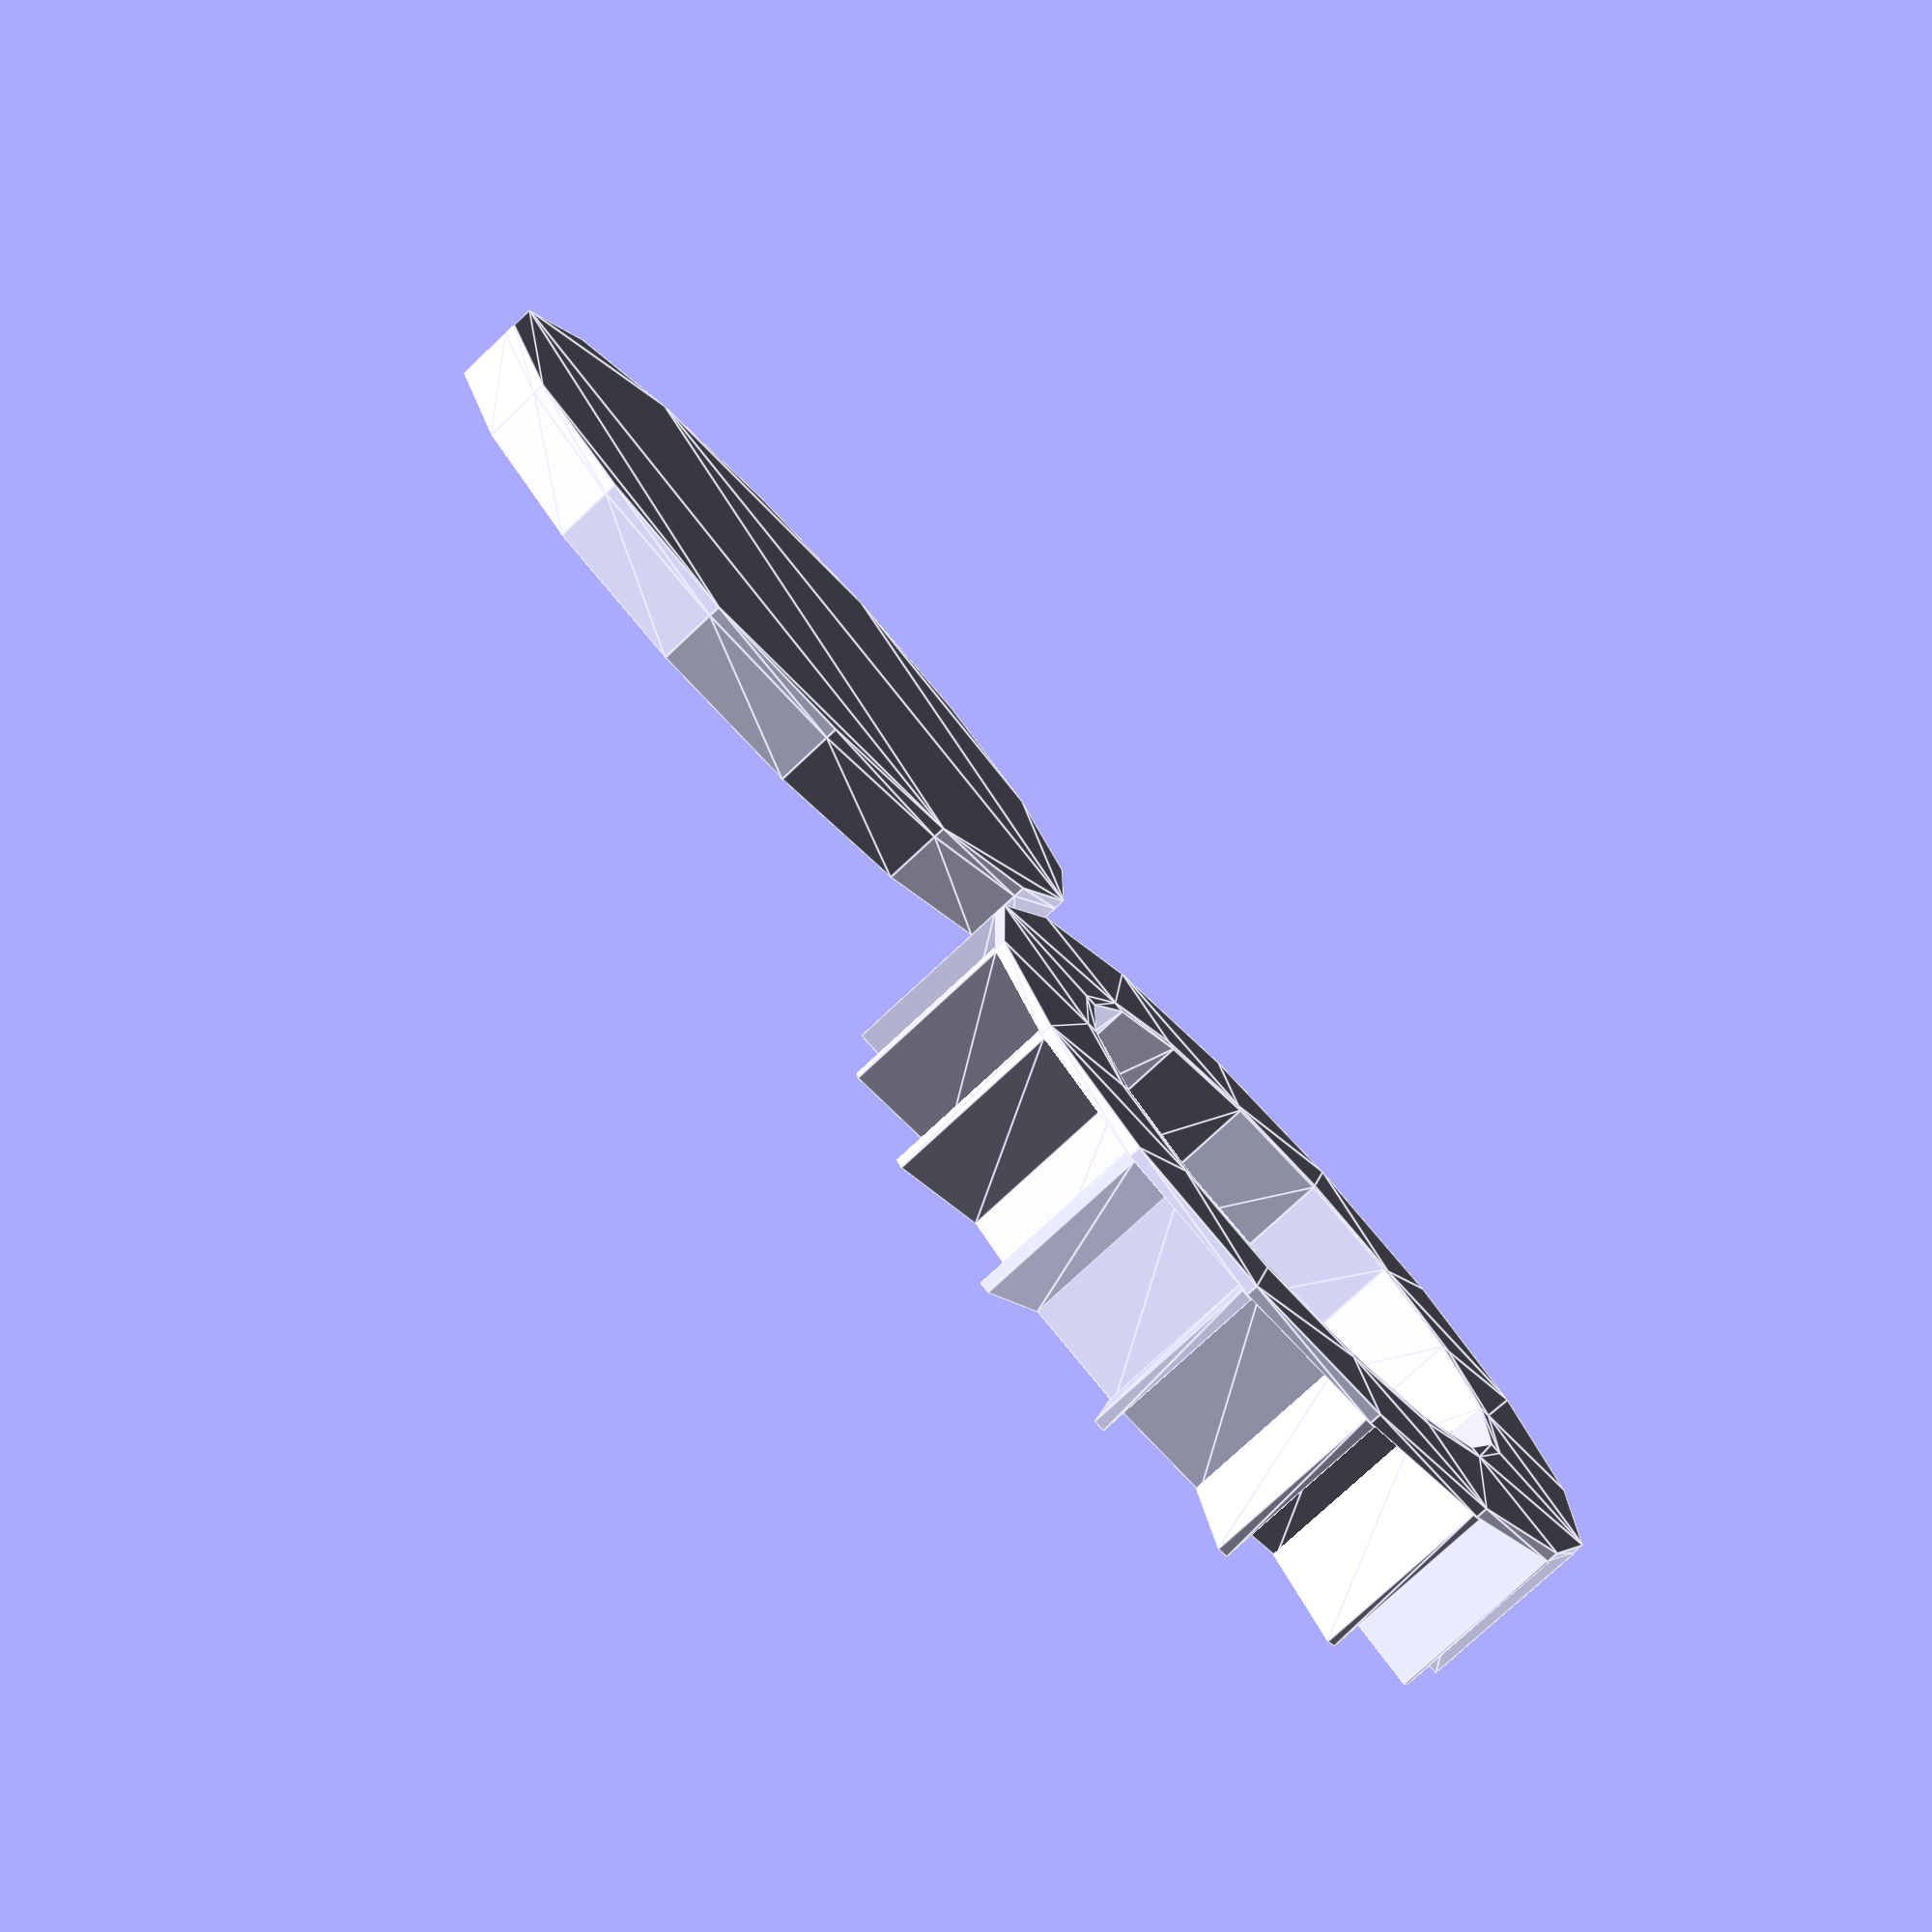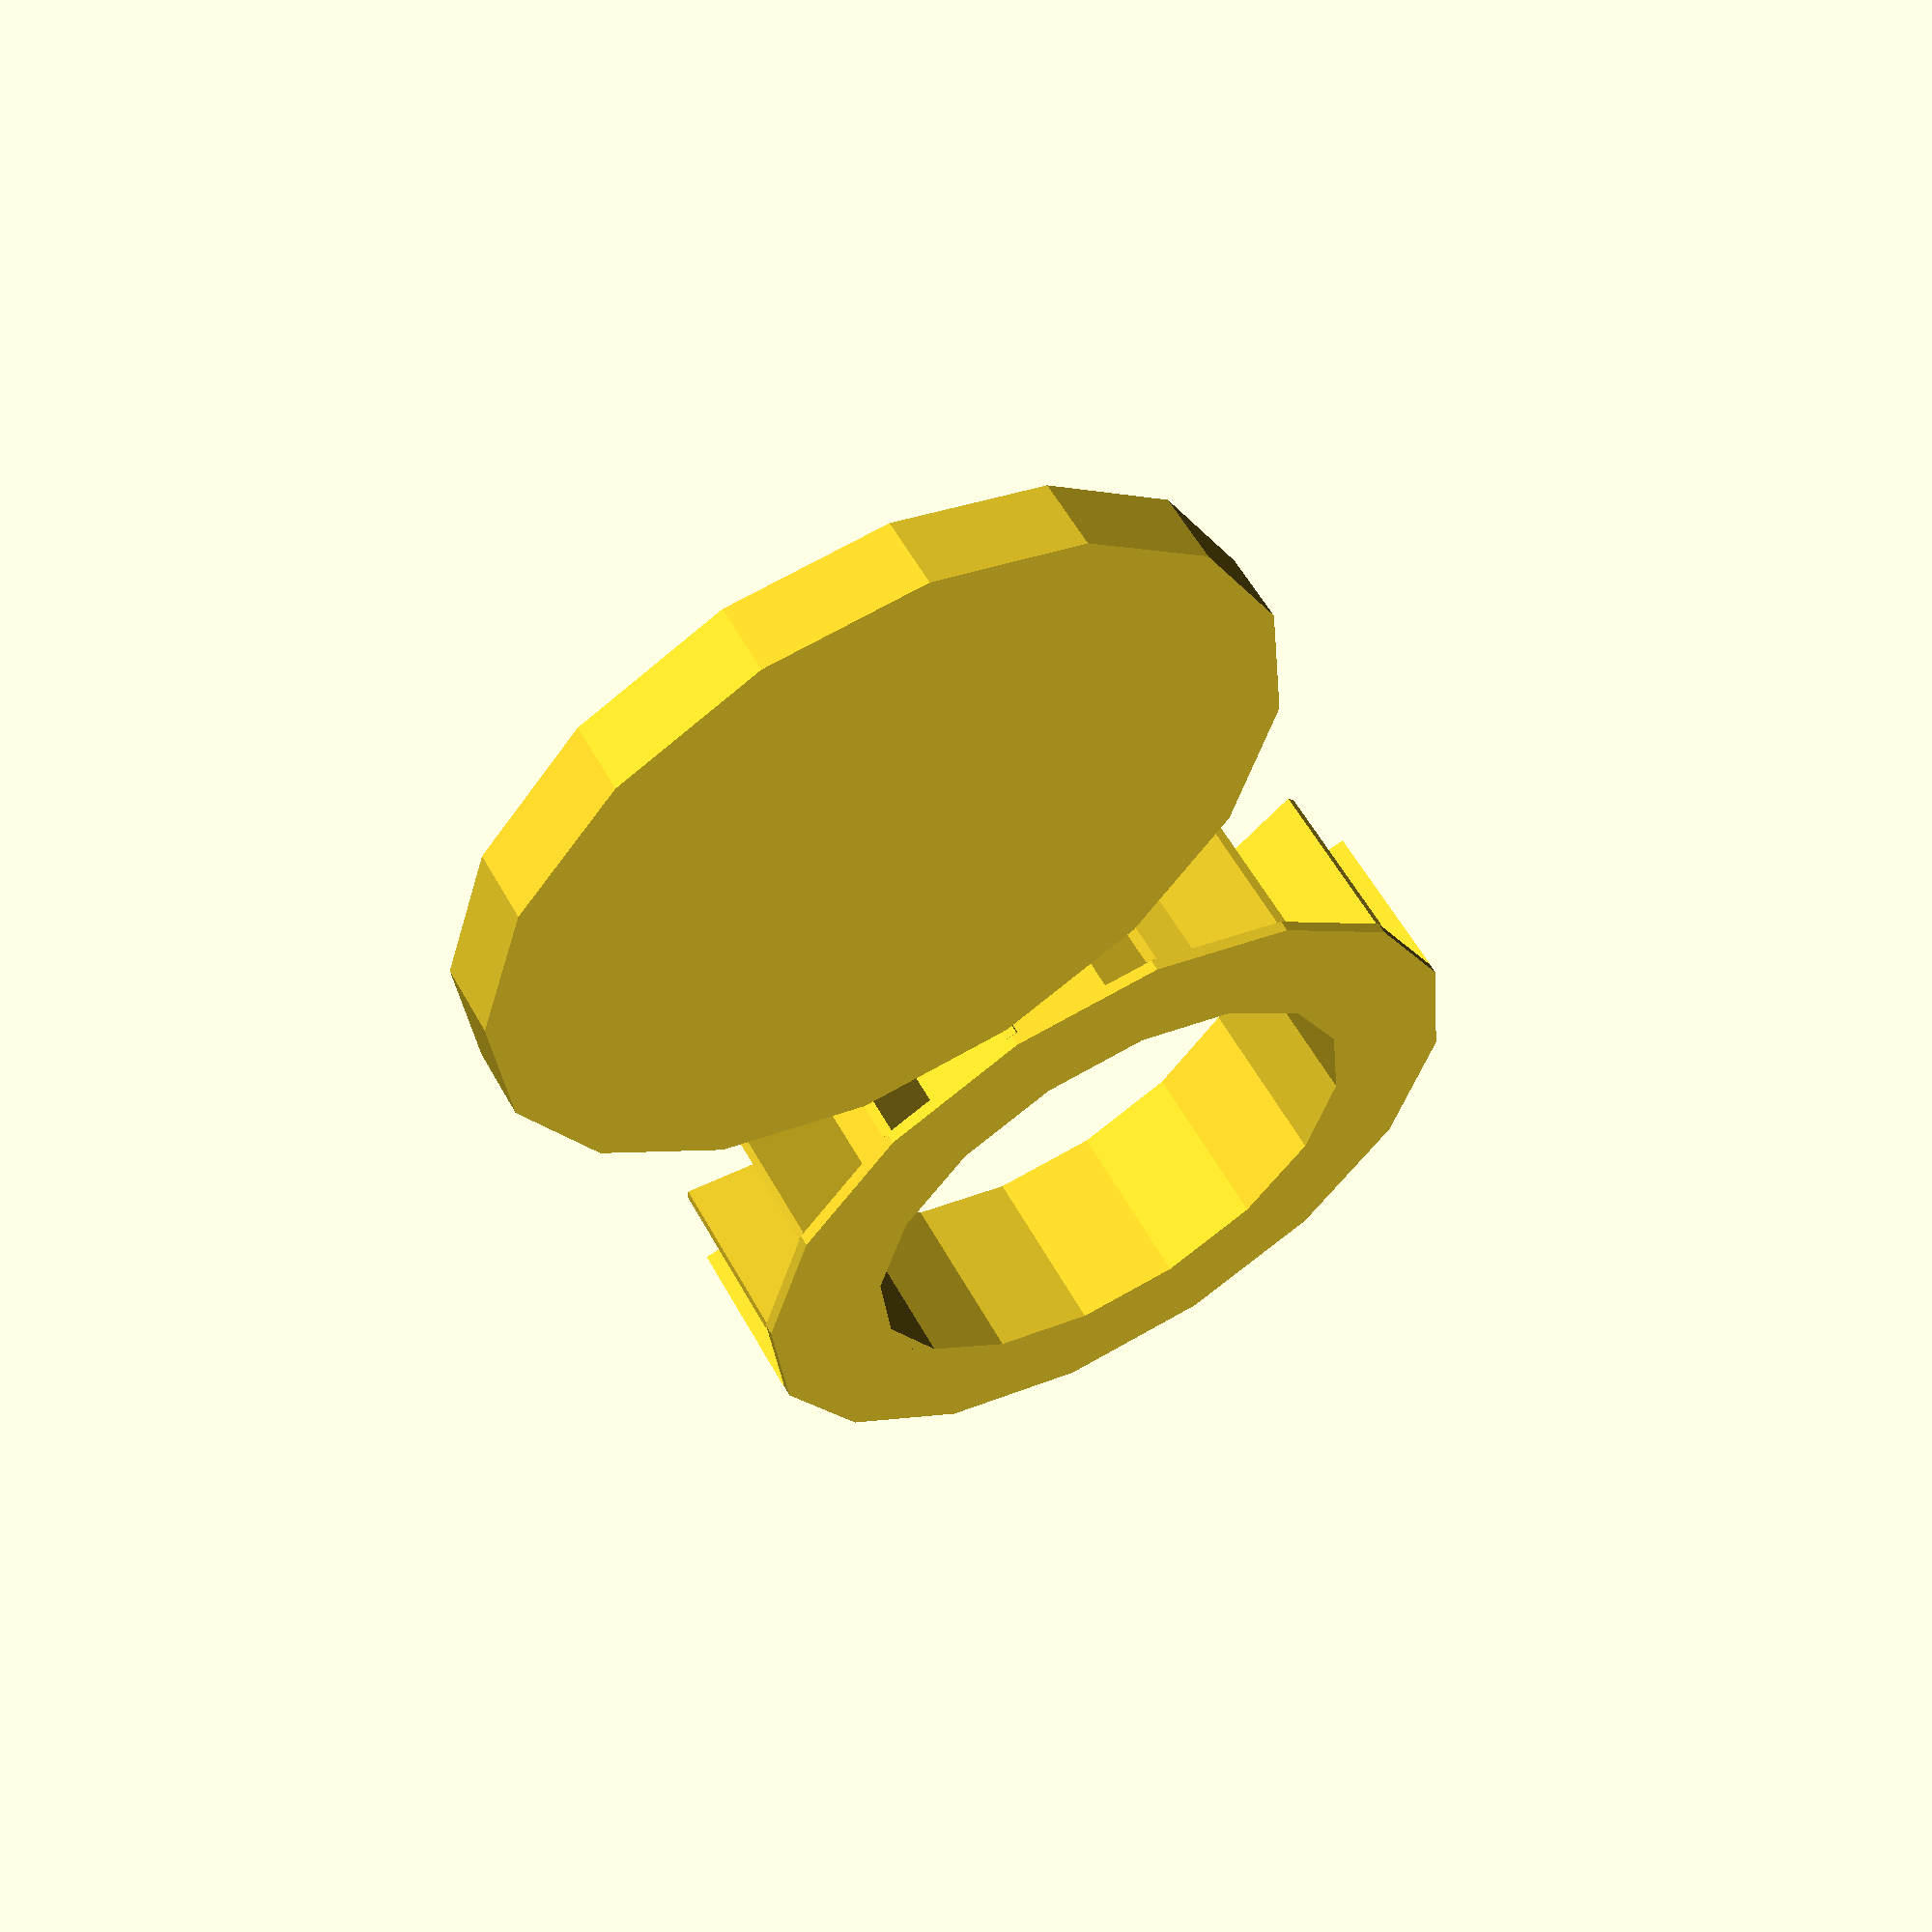
<openscad>
cm=10;

printing = true;

segments = 16;
segment_height = 1.5*cm;
cover_height= 0.5*cm;
inner_radius = 2.5*cm;
outer_radius = 3.5*cm;

wall_width=0.1*cm;
$fn = segments;

// Generic Ring builder
module in_ring(radius, times) {
    for(i=[0:times-1]) {
        rotate([0,0,(360/times)*i], center=true)
        translate([0,radius])
        children();
    }
}

module segmentation() {
	// bottom plate
	linear_extrude(height=wall_width)
		difference() { circle(outer_radius); circle(inner_radius); };
	
	// inner ring
	linear_extrude(height=(segment_height+wall_width))
	difference() {
		circle(inner_radius);
		circle(inner_radius-wall_width);
	};
	
	// dividers
	translate([0,0,wall_width])
	linear_extrude(height=segment_height)
		in_ring((inner_radius+outer_radius)/2, segments)
			square([wall_width, (outer_radius-inner_radius)], center=true);
};

module cover() {
	// outer ring
	translate([0,0,wall_width])
	linear_extrude(height=cover_height) {
		difference() { circle(outer_radius); circle(outer_radius - wall_width); };
		difference() { circle(inner_radius); circle(inner_radius - wall_width); };
	};
	linear_extrude(height=wall_width){
		circle(outer_radius);
	};
};




segmentation();

if(printing) {
	translate([0,outer_radius*2.1,0])
	cover();
} else {
	translate([0,0,segment_height+wall_width])
	rotate([0,180,0])
	cover();
}


</openscad>
<views>
elev=76.6 azim=55.5 roll=133.2 proj=p view=edges
elev=121.3 azim=197.0 roll=29.0 proj=p view=wireframe
</views>
